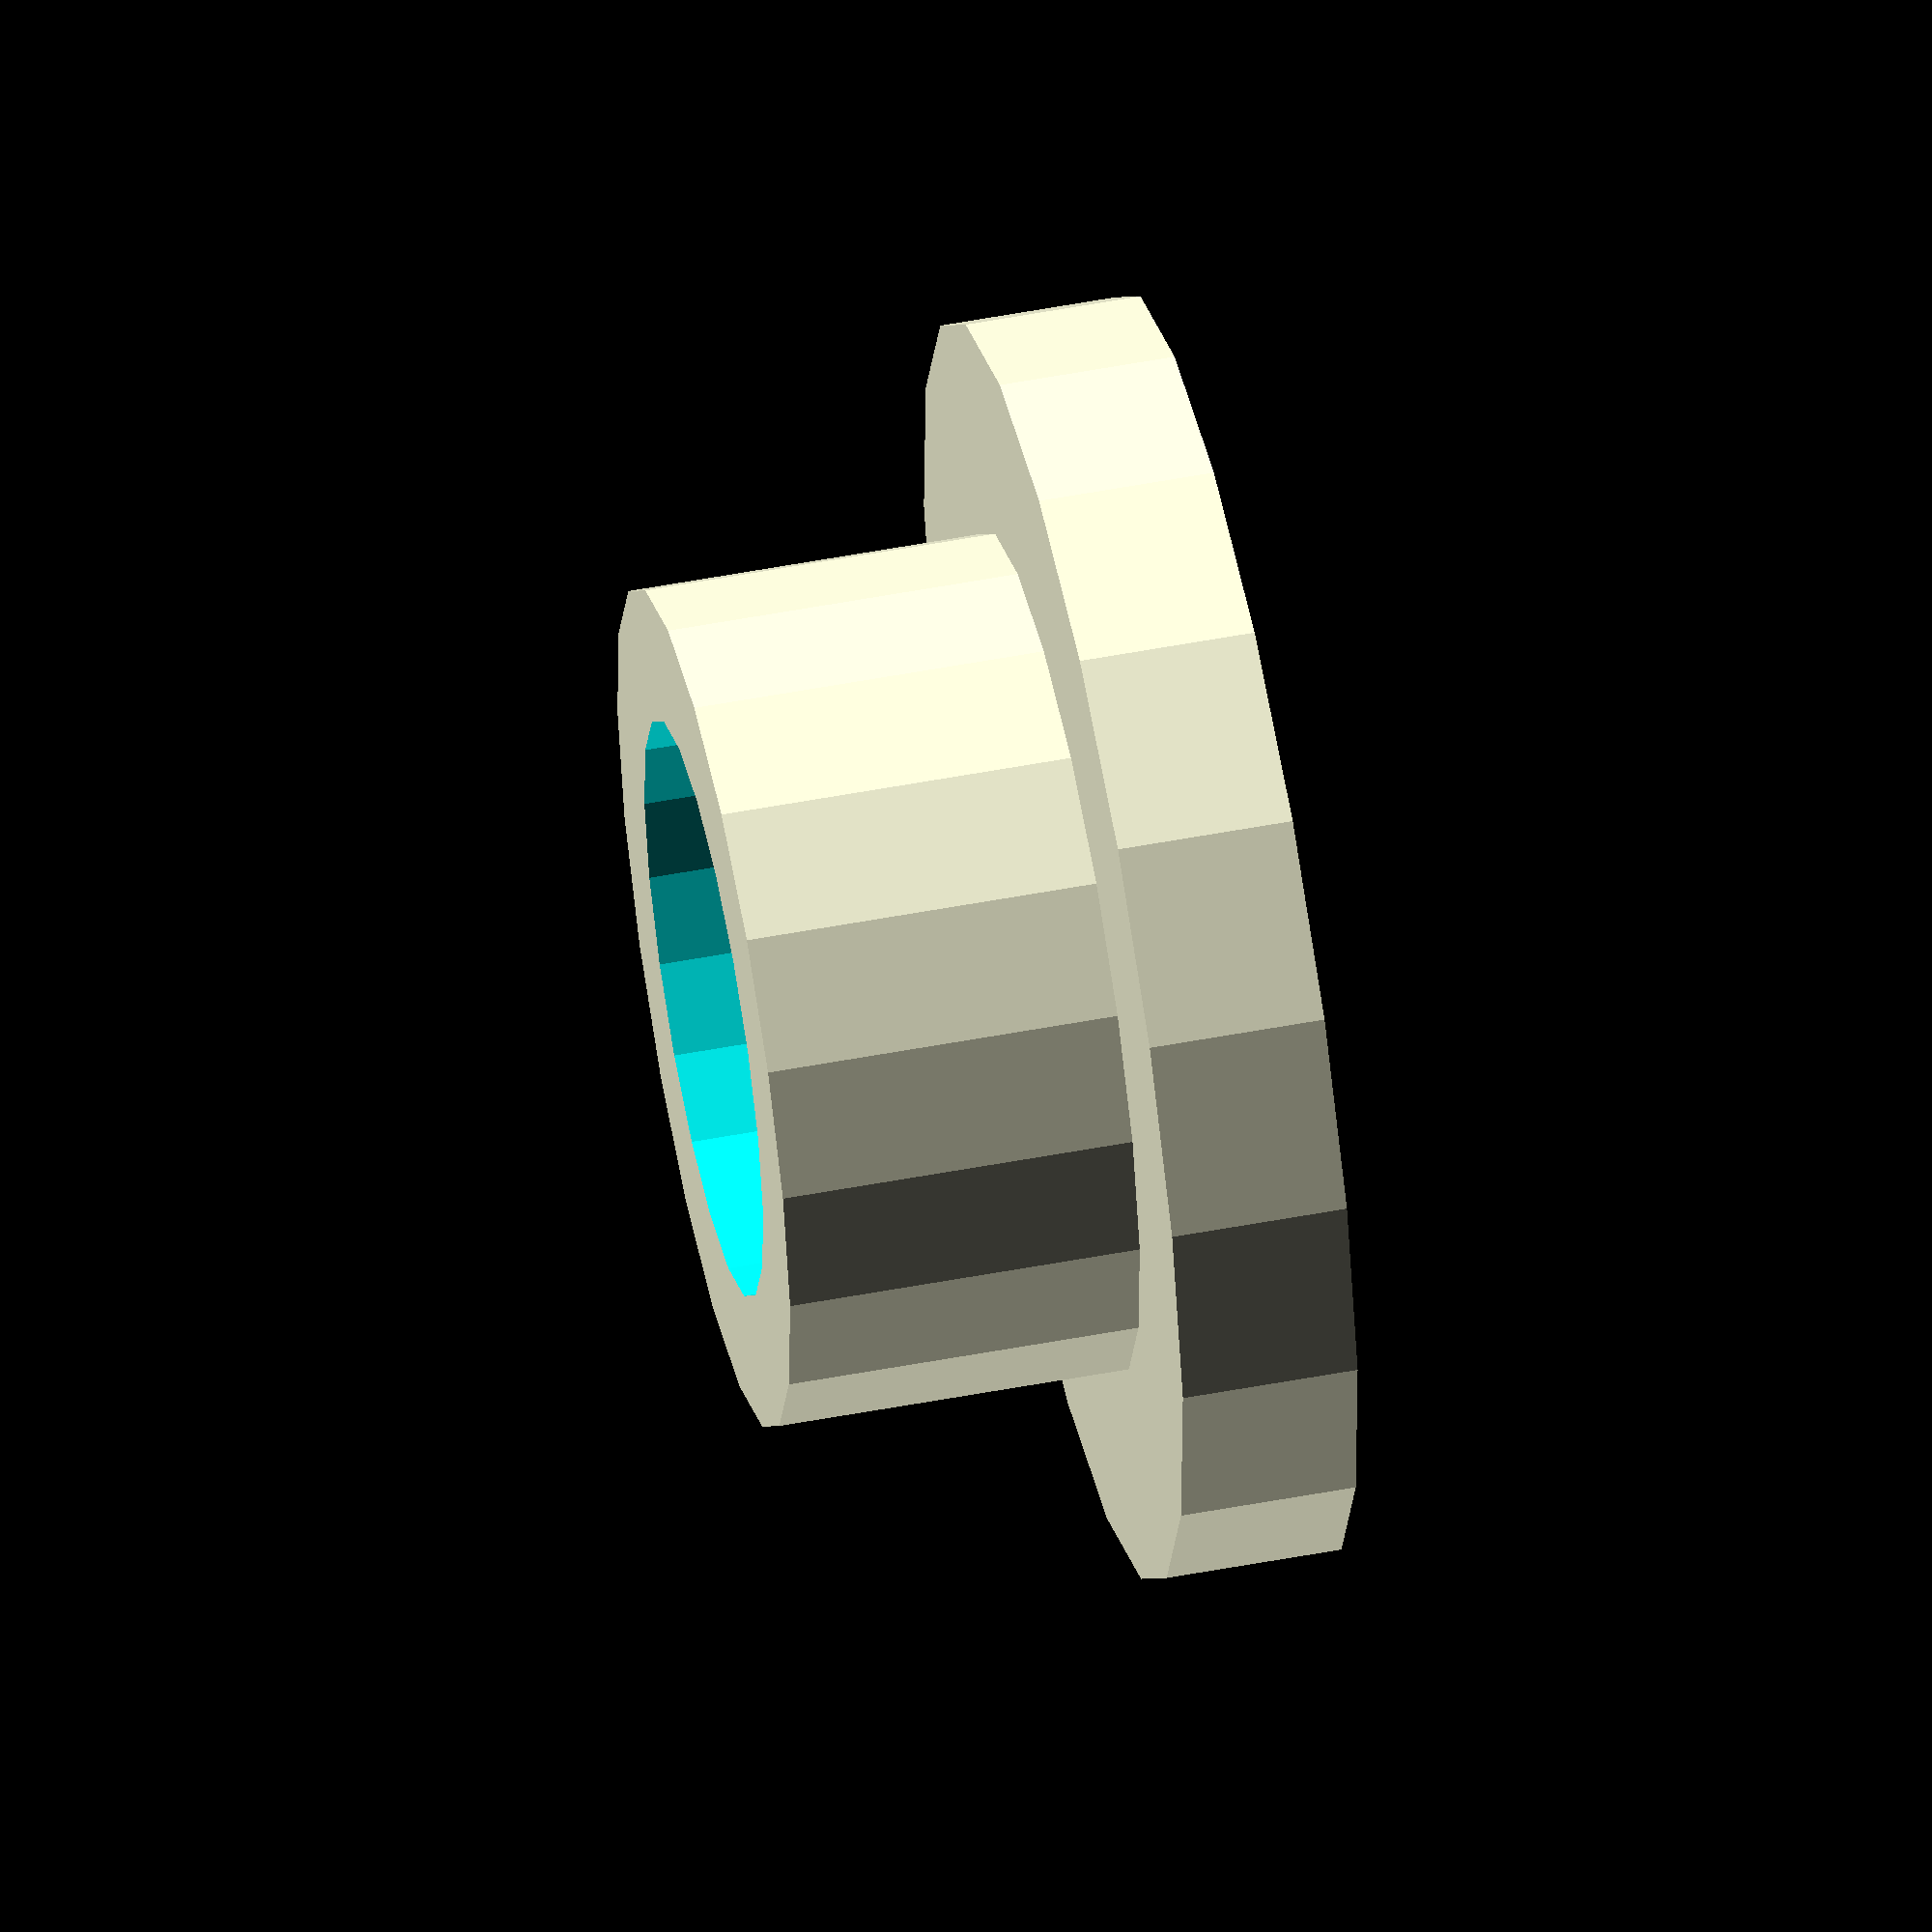
<openscad>
$fn = 20;
e = 0.01;
height = 20;
candleDiameter = 22;
diameter = candleDiameter + 10;

difference() {
    union() {
        cylinder(d=diameter*1.5, h=height*(1/3));
        cylinder(d=diameter, h=height);
    }
    translate([0, 0, height/2])
        cylinder(d=candleDiameter, h=height*(2/3));
}
</openscad>
<views>
elev=308.4 azim=101.7 roll=78.3 proj=o view=solid
</views>
